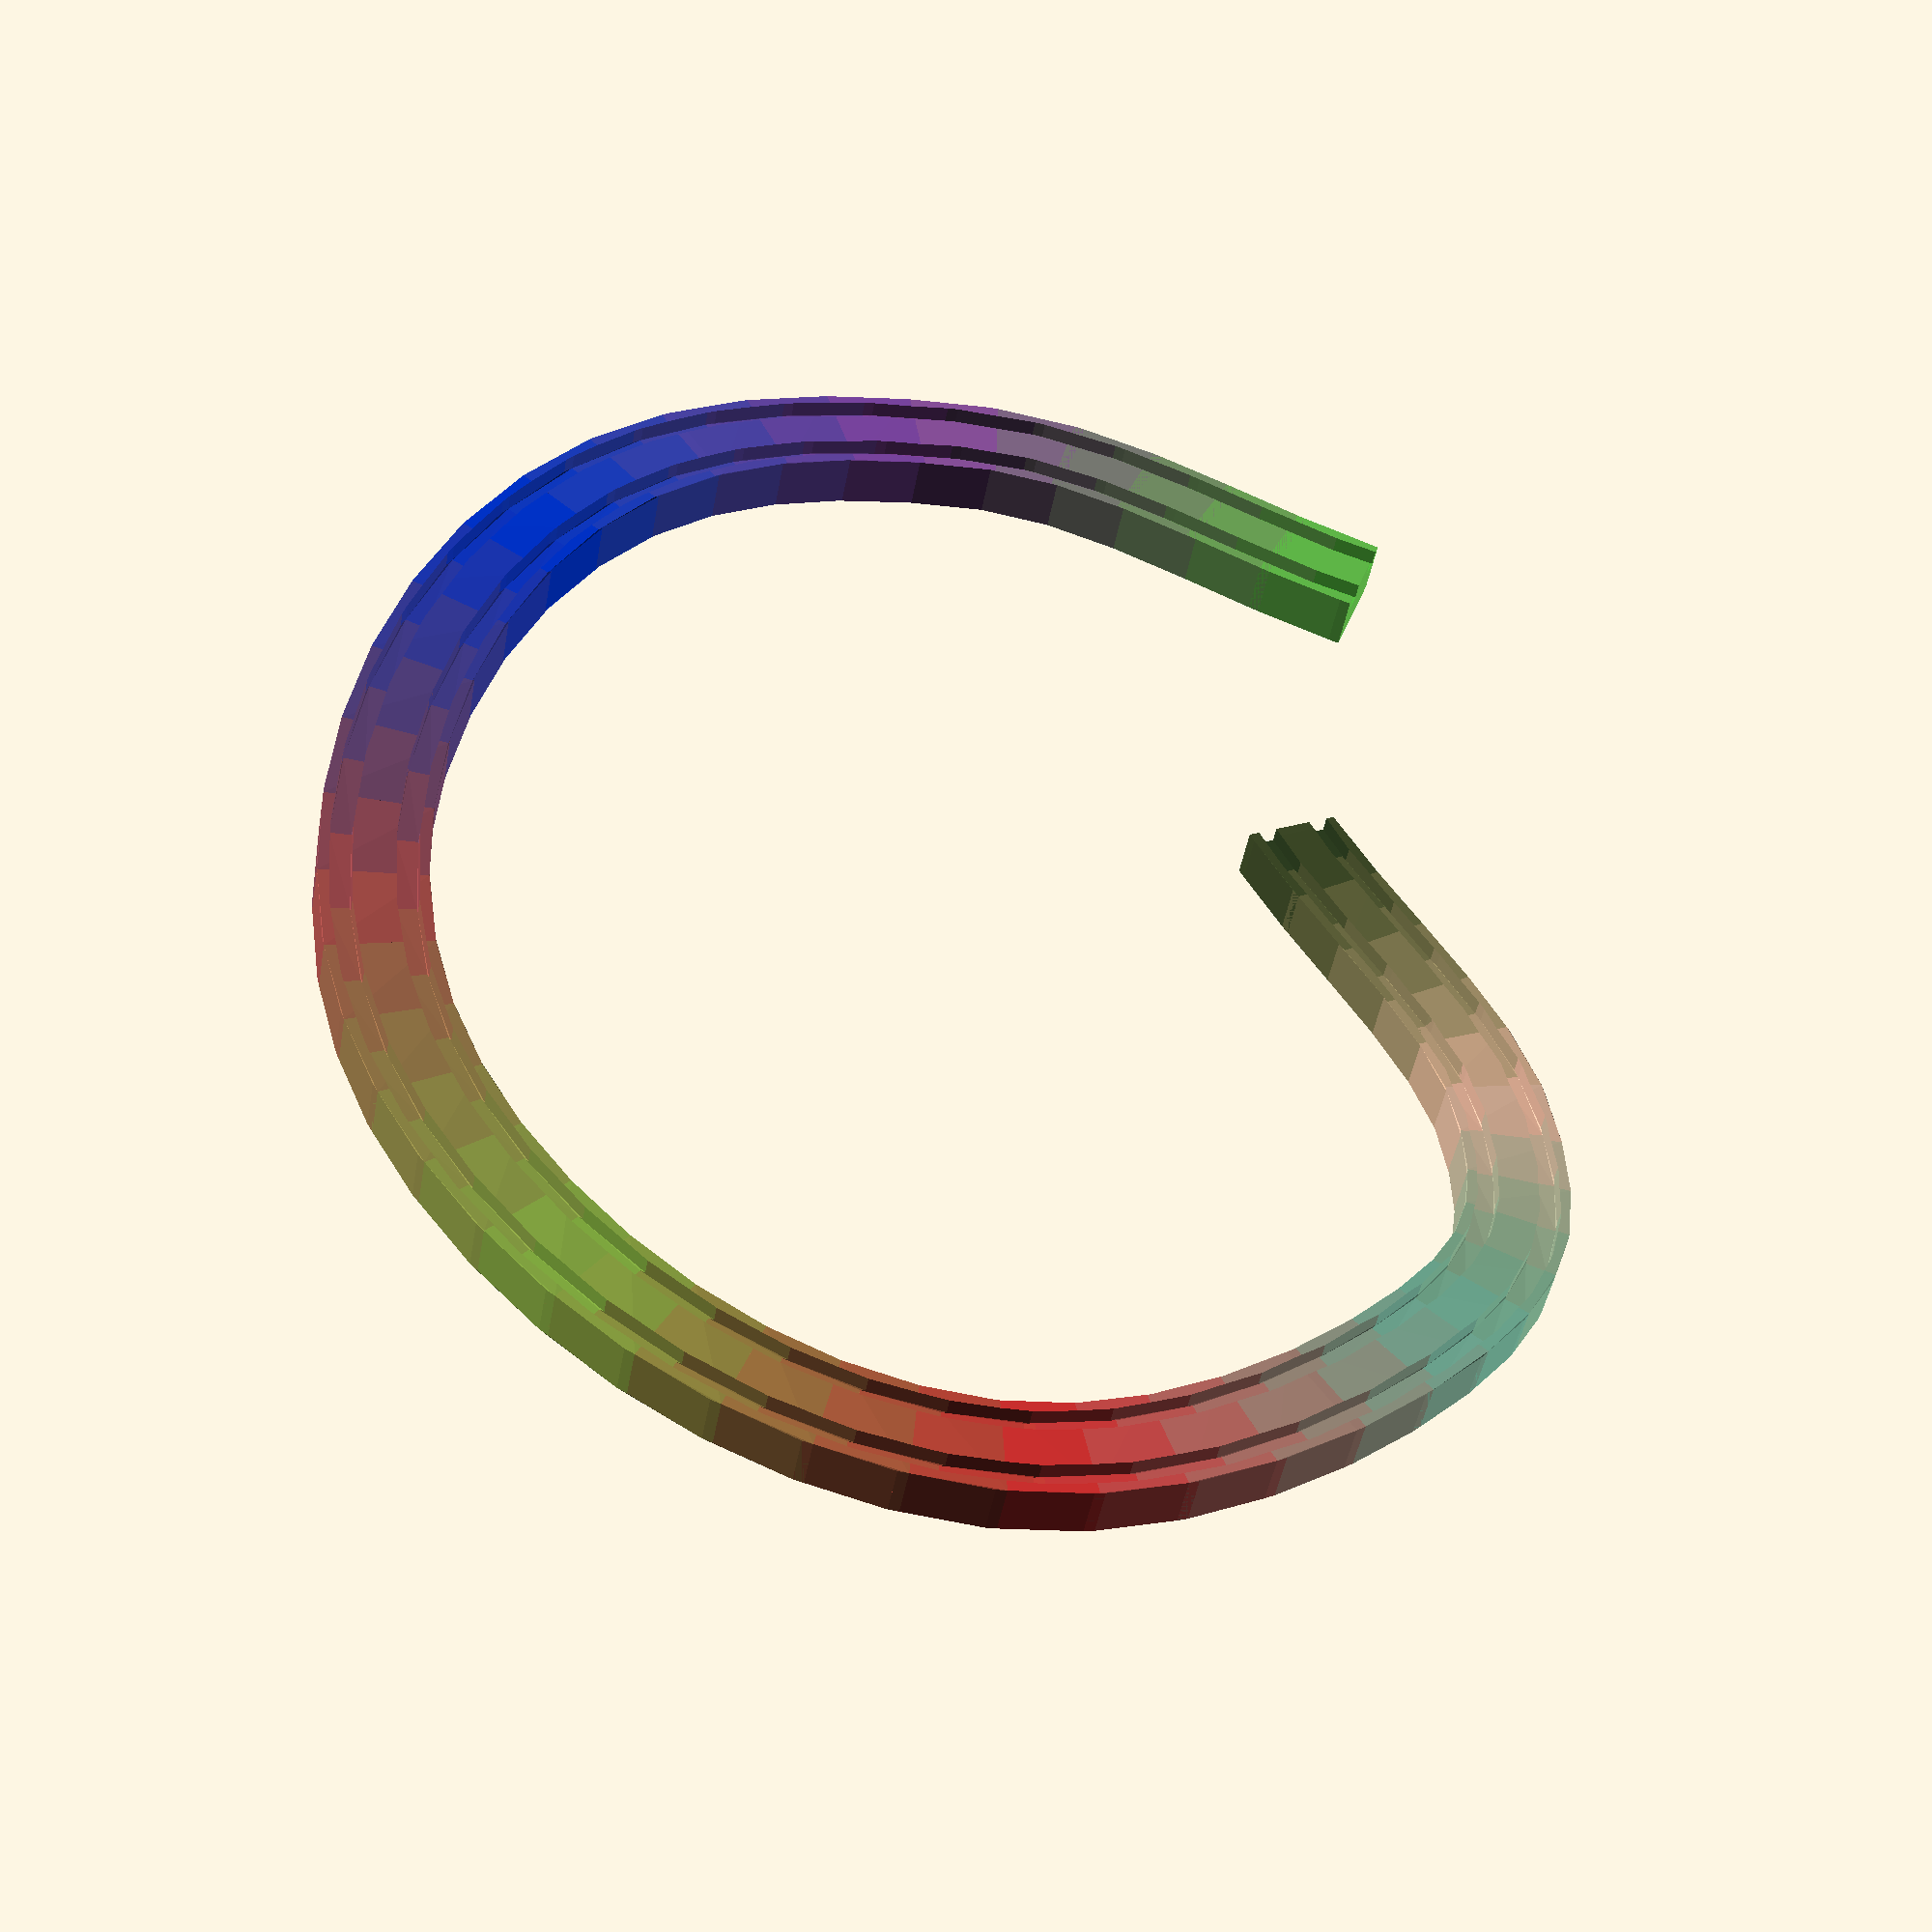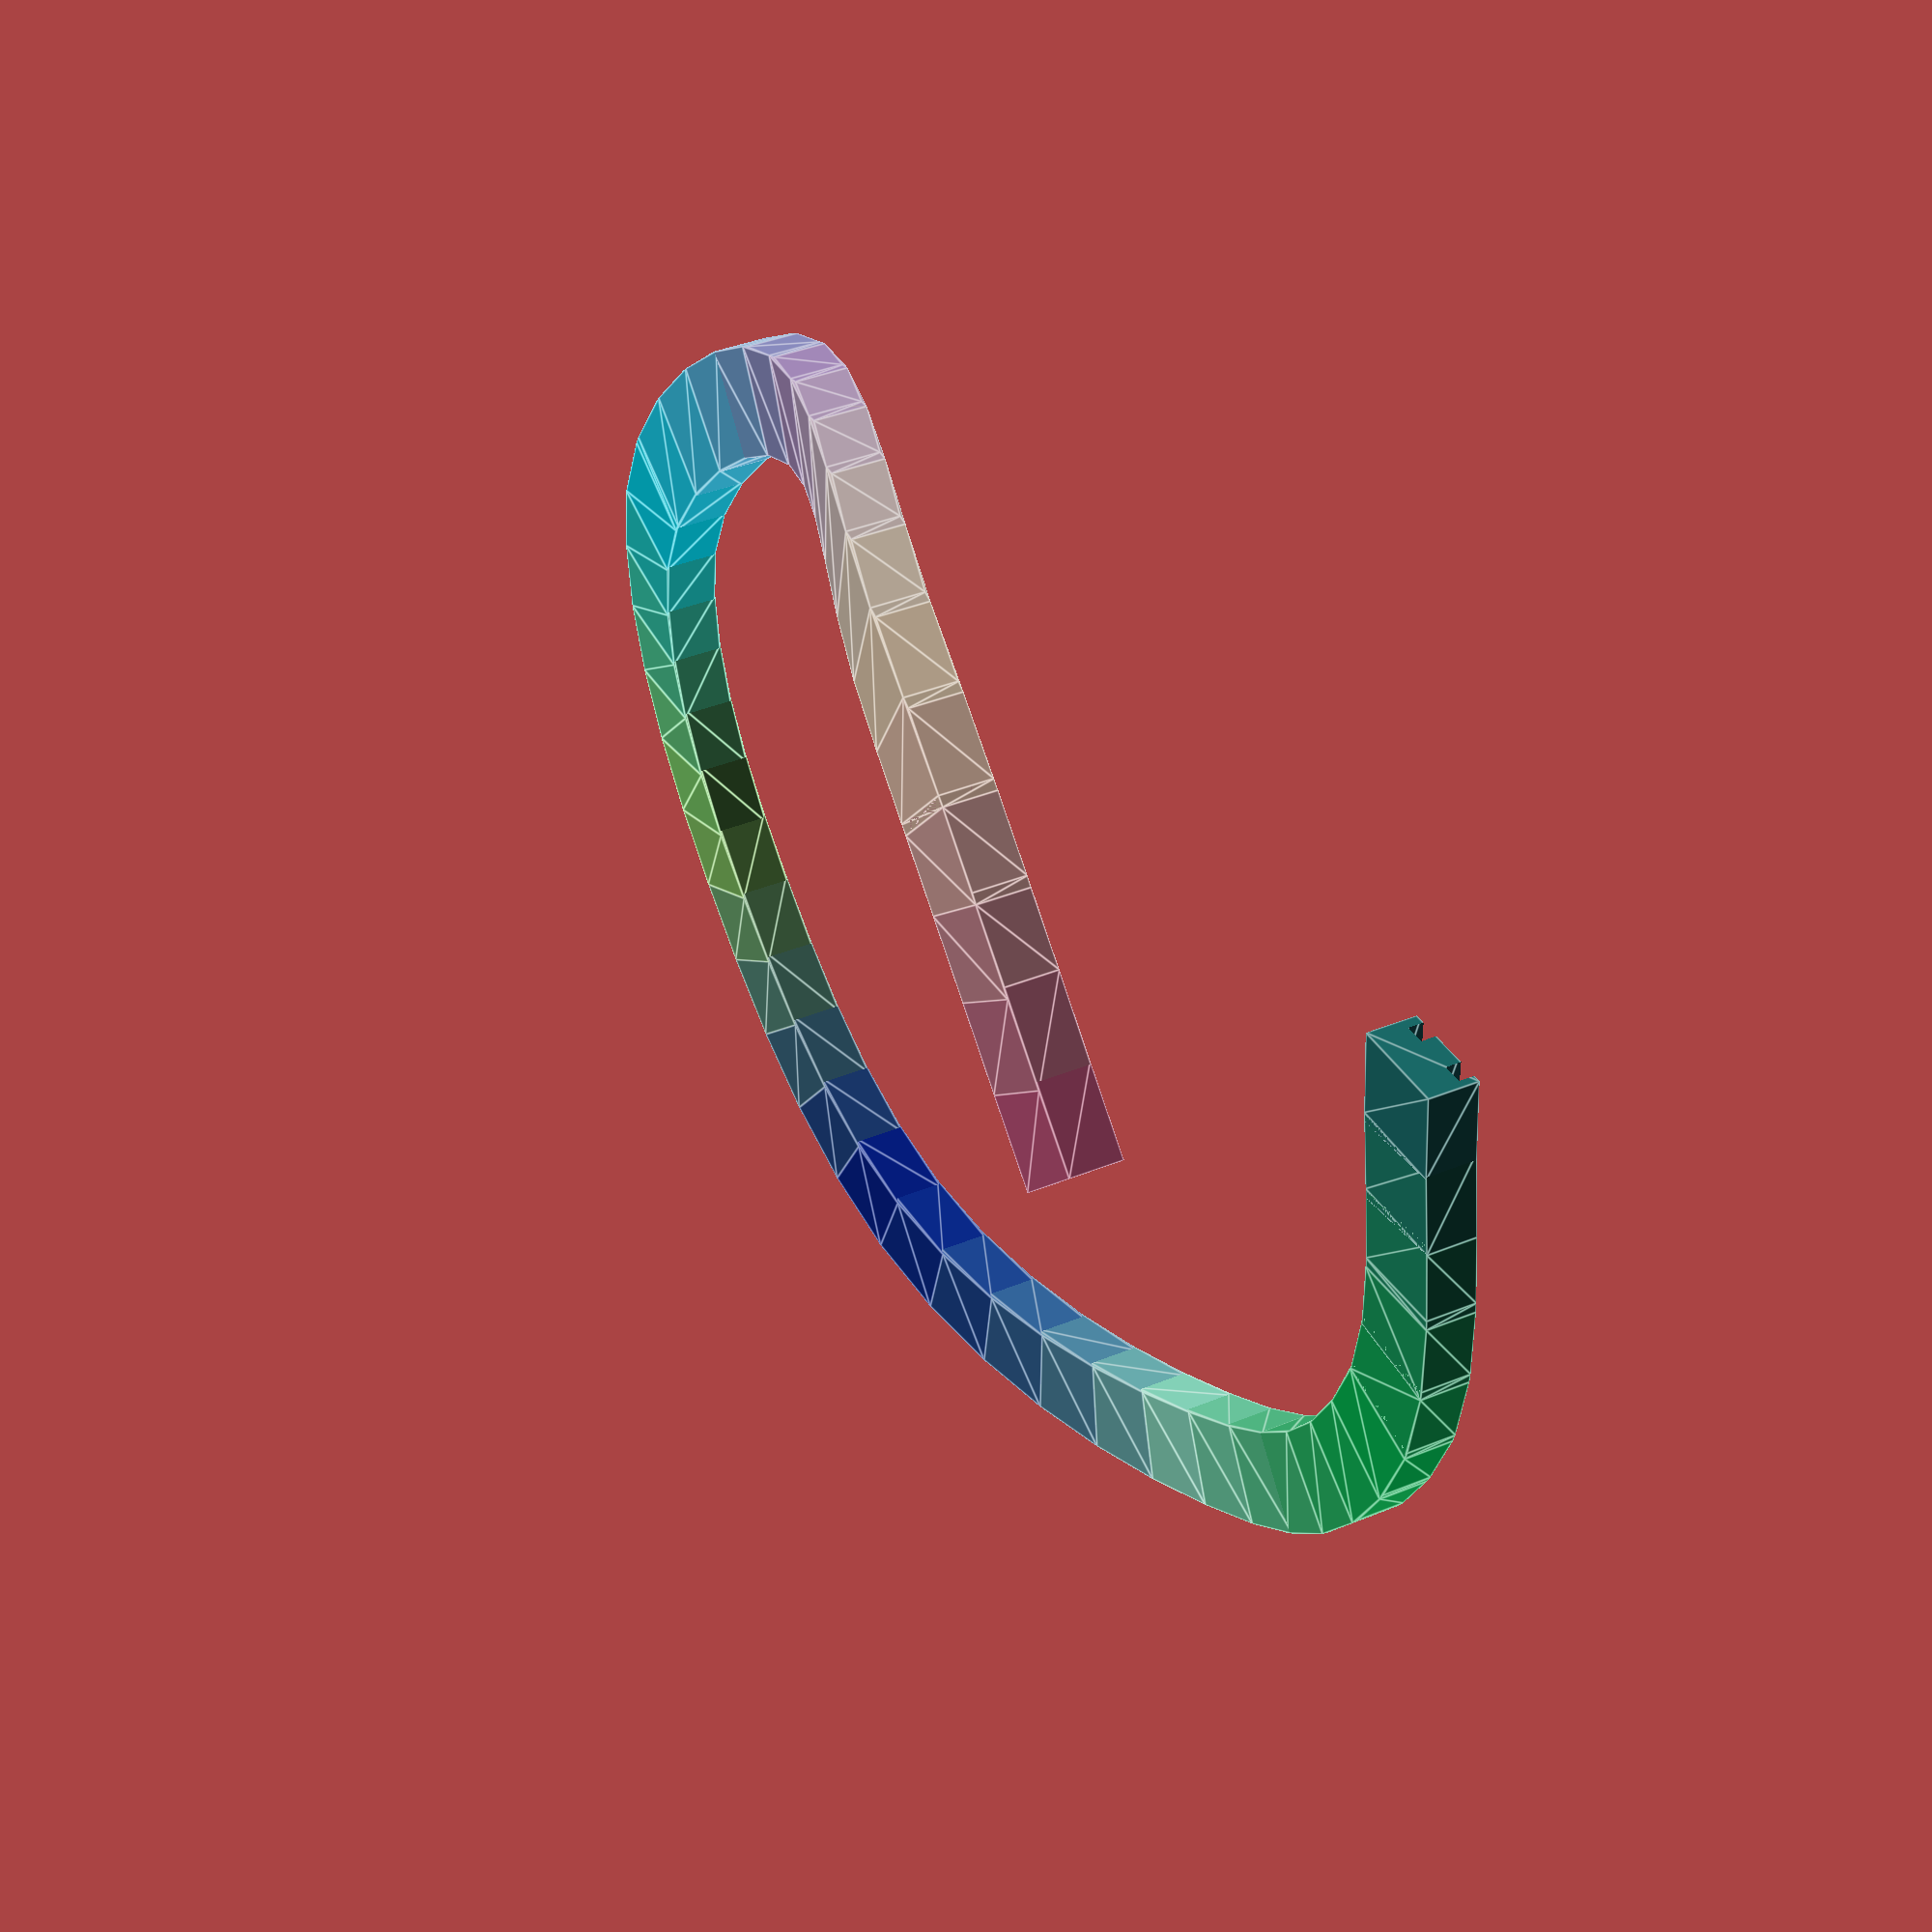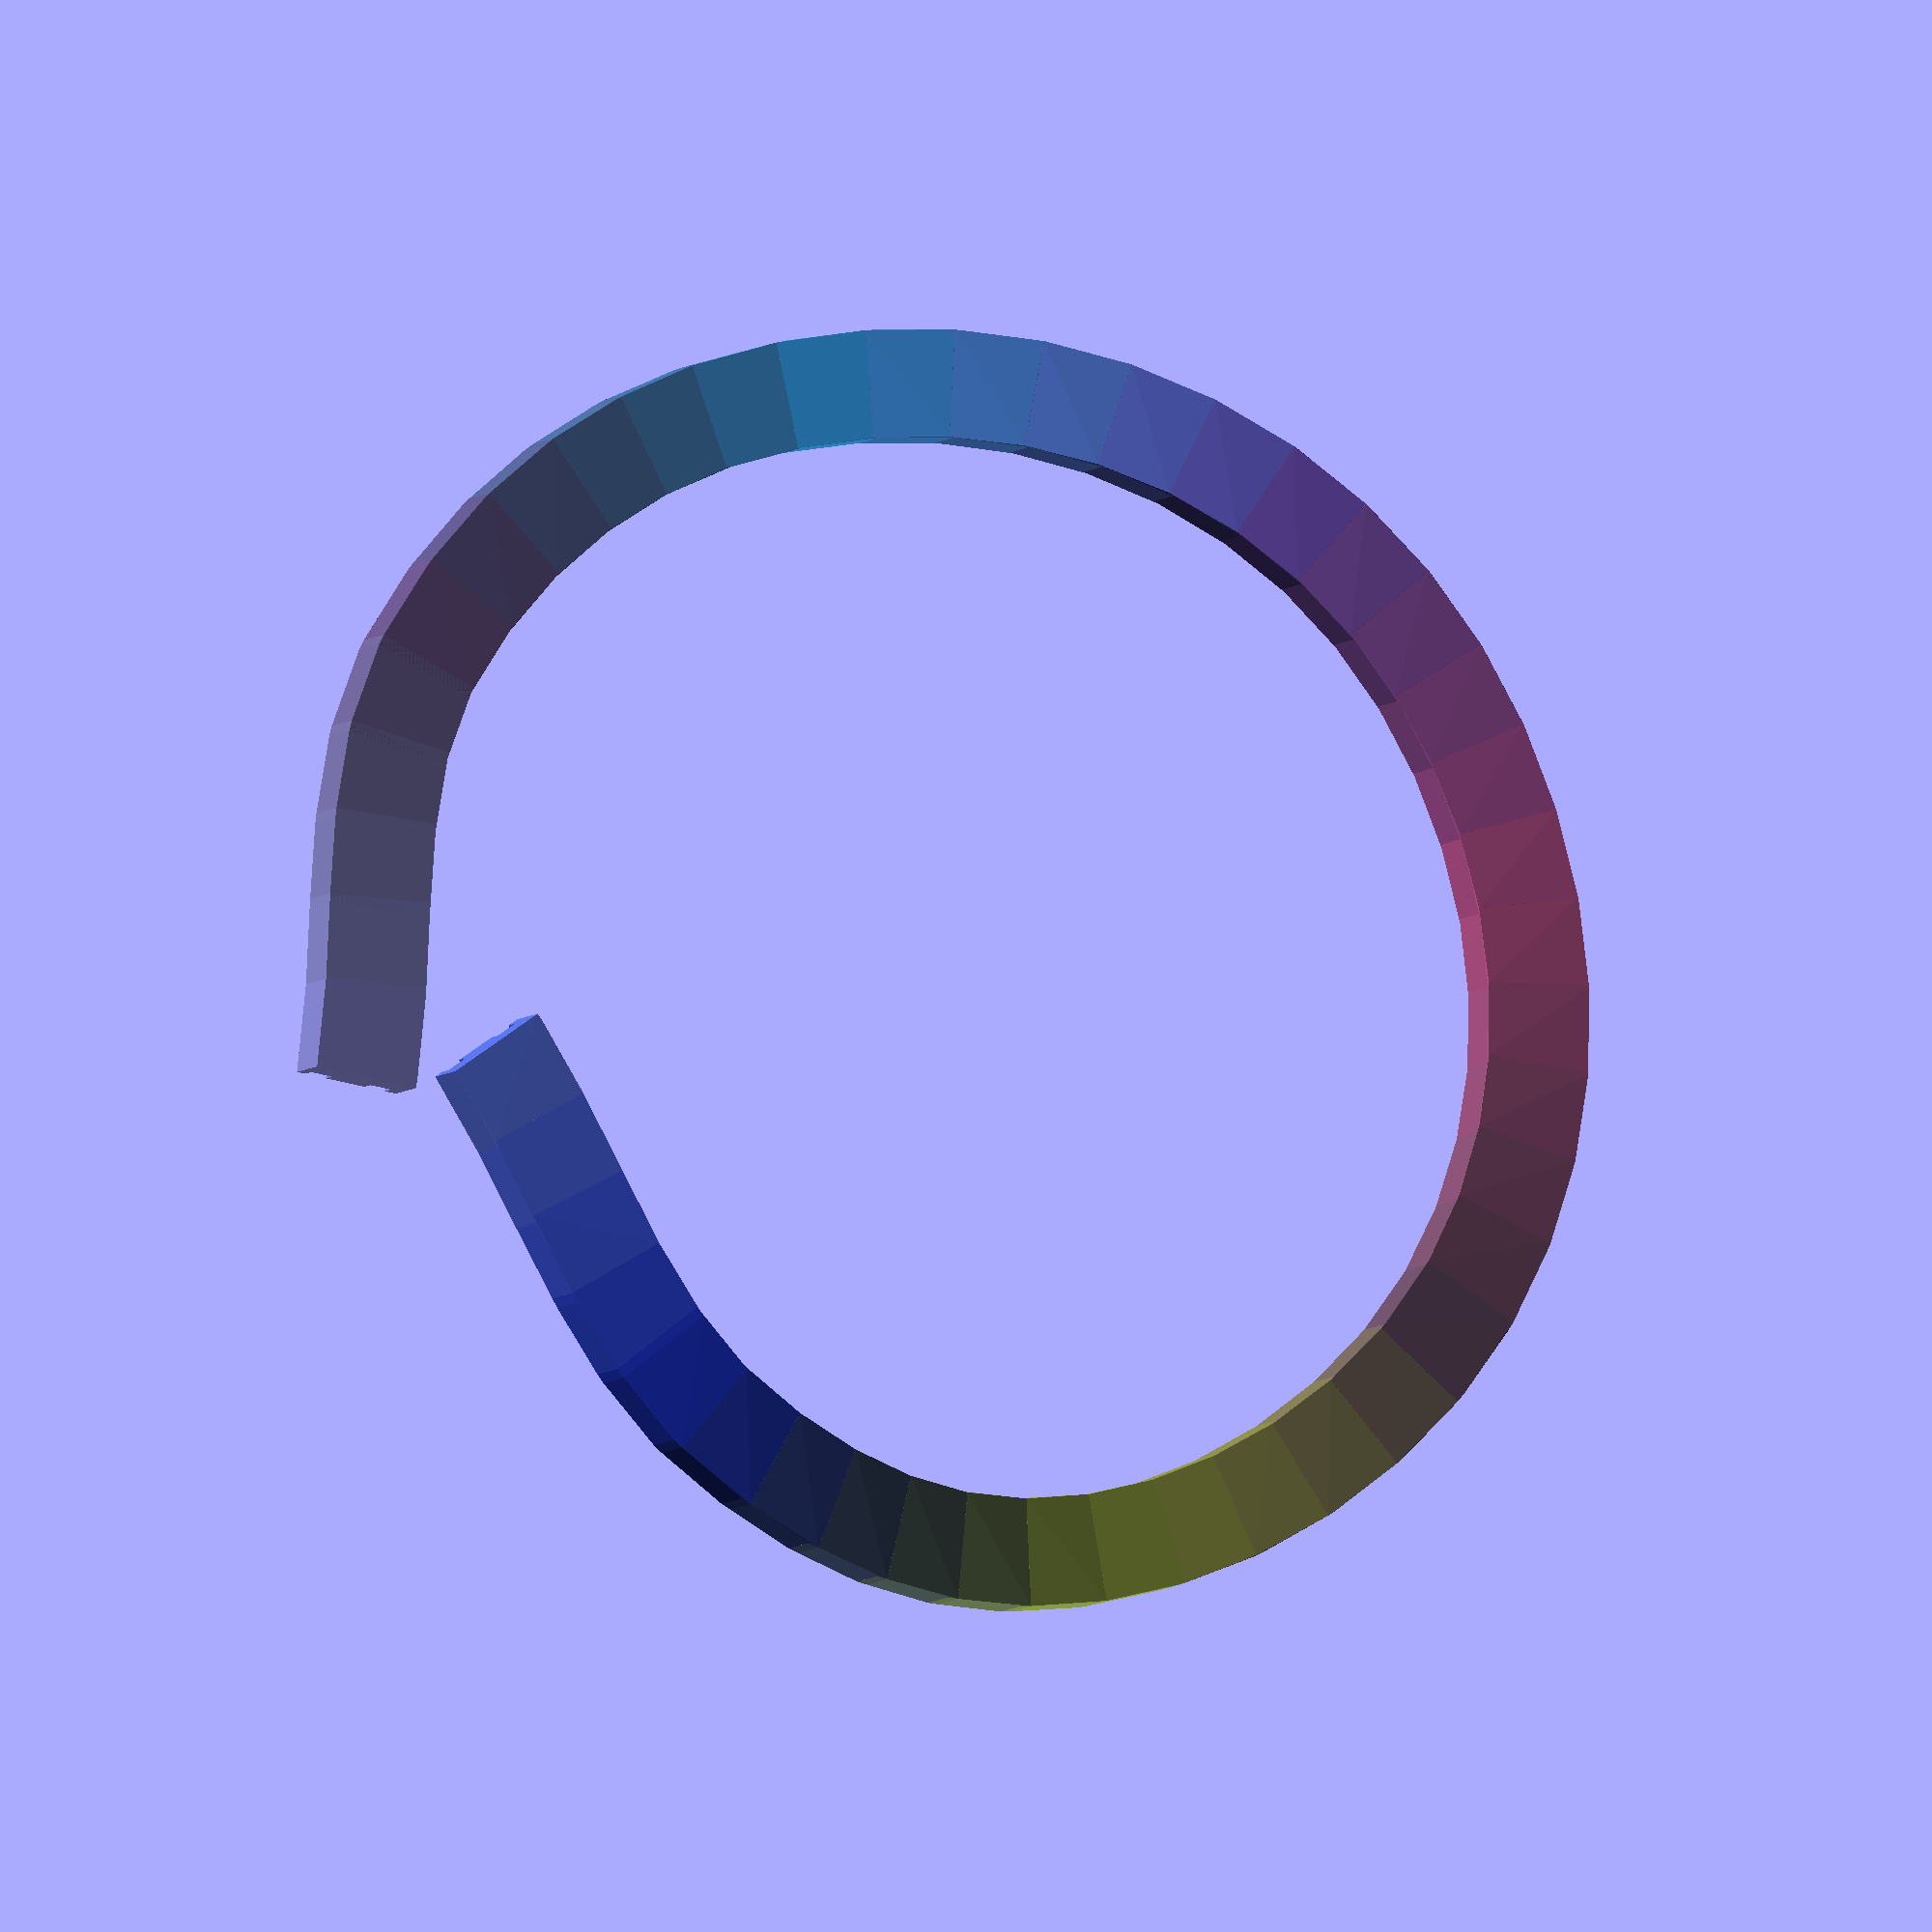
<openscad>
$fn = 12;
detail=7;
 tension = 0.35;
 n = 4;
 thick = 16;
 turns=0;
 gap=1;
 showcontrol="no";

v =[
[sin(0)*50,cos(0)*50,0,1,rndc()],
[sin(45)*50,cos(45)*50,0,1,rndc()],
[sin(90)*50,cos(90)*50,10,1,rndc()],
[sin(135)*50,cos(135)*50,10,1,rndc()],
[sin(180)*50,cos(180)*50,15,1,rndc()],
[sin(225)*50,cos(225)*50,20,1,rndc()],
[sin(270)*50,cos(270)*50,30,1,rndc()],
[sin(315)*50,cos(315)*50,30,1,rndc()],
[sin(360)*50,cos(360)*50,30,1,rndc()],
];
spl=roundlist( v2spl(v,tension),0.1);
//cubes define track profile
difference(){
spline(spl,d=detail ){cube([5,10,1],center=true);}
spline(spl,d=detail , start = -0.01, stop = 1.01){translate([2,3,0])cube([2,2,1],center=true);}
spline(spl,d=detail , start = -0.01, stop = 1.01 ){translate([2,-3,0])cube([2,2,1],center=true);}
}


if(showcontrol=="yes"){
translate([0,0,10])ShowControl(v) ;
 
translate([0,0,10])ShowSplControl(spl) ;}
for(j=[0:len(spl)-1])echo(spl[j]);

module spline(v, d = 8, start = 0, stop = 1, twist = 0, gap = 1) {
   if (len(v[0][0]) == undef) {
      t = 0.3;
      spl = v2spl(v, t);
      spline(spl, d , start, stop , twist , gap );
   } else {
      L = len3spl(v);
      echo(L);
      detail = d;
      det = 1 / (L / d);
      for (ii = [start + det: det: stop]) {
         i = L * ii;
         if ($children > 0) {
            for (j = [0: $children - 1]) color(cmin(spl2(i, v)[4])) hull() {
               translate(t(spl2(i, v))) 
rotate([0,0,spl2euler(i, v)[2]])
 scale(spl2(i, v)[3]) rotate([twist * ii, 0, 0]) rotate([0, -90, 0]) children(j);
               translate(t(spl2(i - detail * gap, v))) 
rotate([0,0,spl2euler(i - detail, v)[2]])
 scale(spl2(i - detail * gap, v)[3]) rotate([twist * (ii - det), 0, 0]) rotate([0, -90, 0]) children(j);
            }
         } else {
            color(cmin(spl2(i, v)[4])) hull() {
               translate(t(spl2(i, v))) rotate(spl2euler(i, v)) scale(spl2(i, v)[3]) rotate([twist * ii, 0, 0]) rotate([0, -90, 0]) sphere(1);
               translate(t(spl2(i - detail * gap, v))) rotate(spl2euler(i - detail * gap, v)) scale(spl2(i - detail * gap, v)[3]) rotate([twist * (ii - det), 0, 0]) rotate([0, -90, 0]) sphere(1);
            }
         }
      }
   }




}
module ShowControl(v) { // translate(t(v[0])) sphere(v[0][3]);
  if (len(v[0][0]) != undef) {
      ShowSplControl(v);
      } else
    for (i = [1: len(v) - 1]) {
      // vg  translate(t(v[i])) sphere(v[i][3]);
    color(un(rndc(i-1)))  hull() {
        translate(t(v[i])) sphere(1);
        translate(t(v[i - 1])) sphere(1);
      }
    }
}
module ShowSplControl(v) {
   for (i = [0: len(v) - 1]) {
   color(un(rndc(i))){   
hull() {
         translate(t(v[i][0])) sphere(1);
         translate(t(v[i][1])) sphere(1);
      }
      hull() {
         translate(t(v[i][1])) sphere(1);
         translate(t(v[i][2])) sphere(1);
      }
   hull() {
         translate(t(v[i][2])) sphere(1);
         translate(t(v[i][3])) sphere(1);
      }
   }}
}

function spl2(stop, v, p = 0) =let (L = len3bz(v[p])) p + 1 > len(v) - 1 || stop < L ? bez2(stop / L, v[p]) : spl2(stop - L, v, p + 1);

function rnd(a = 1, b = 0) = (rands(min(a, b), max(a, b), 1)[0]);

function rndc(seed) =seed==undef? [rands(0, 1, 1)[0], rands(0, 1, 1)[0], rands(0, 1, 1)[0]]:[rands(0, 1, 1,seed)[0], rands(0, 1, 1,seed+101)[0], rands(0, 1, 1,seed+201)[0]];

function v2spl(v, t = 0.3) =let ( L = len(v) - 1)[   for (i = [0: L - 1]) 

let (
prev = max(0, i - 1), 
next = min(L, i + 1), 
nnext = min(L, i + 2)) 
let (
M = len3(v[next] - v[i]), 
N0 = un(v[i] - v[prev]), 
N1 = un(v[next] - v[i]), 
N2 = un(v[nnext] - v[next]), 
N01 = un(N0 + N1) * M * t, 
N12 = un(N1 + N2) * M * t,
P1= v[i] + N01,
P2=v[next] - N12,
L1=lerp(v[i],v[next],t),
L2=lerp(v[i],v[next],1-t),
O1=concat([P1[0],P1[1],P1[2]],[for(ii=[3:len(L1)-1])L1[ii]]),
O2=concat([P2[0],P2[1],P2[2]],[for(ii=[3:len(L2)-1])L2[ii]])
)

[v[i], O1, O2, v[next]]];

function un(v) = v / max(len3(v), 0.000001) * 1;

 
function len3(v) =  sqrt(pow(v[0], 2) + pow(v[1], 2) + pow(v[2], 2));

function len3spl(v, precision  = 1/20, acc = 0, p = 0) = p + 1 > len(v) ? acc : len3spl(v, precision, acc + len3bz(v[p], precision), p + 1);

function len3bz(v, precision =1/20 , t = 0, acc = 0) = t > 1 ? acc : len3bz(v, precision, t + precision, acc + len3(bez2(t, v) - bez2(t + precision, v)));

function bez2(t, v) = (len(v) > 2) ? bez2(t, [   for (i = [0: len(v) - 2]) v[i] * (1 - t) + v[i + 1] * (t)]): v[0] * (1 - t) + v[1] * (t);

function t(v) = [v[0], v[1], v[2]];

function spl2euler(i, v) = [0, -asin(spl2v(i, v)[2]), atan2(spl2xy(spl2v(i, v))[1], spl2xy(spl2v(i, v))[0])];

function spl2xy(v) = lim31(1, [v[0], v[1], 0]);  

function spl2v(i, v) = lim31(1, spl2(i - 0.0001, v) - spl2(i, v));  

function lim31(l, v) = v / len3(v) * l;

function cmin(c) = c[0]==undef?[0.5,0.5,0.5]:[max(0, min(1, c[0])), max(0, min(1, c[1])), max(0, min(1, c[2]))];
function lerp(start, end, bias) = (end * bias + start * (1 - bias));
function roundlist(v, r = 1) = len(v) == undef ? v - (v % r) : len(v) == 0 ? [] : [
  for (i = [0: len(v) - 1]) roundlist(v[i], r)
];
</openscad>
<views>
elev=46.7 azim=41.0 roll=349.9 proj=p view=wireframe
elev=321.3 azim=292.5 roll=242.7 proj=p view=edges
elev=186.3 azim=282.2 roll=21.9 proj=o view=solid
</views>
